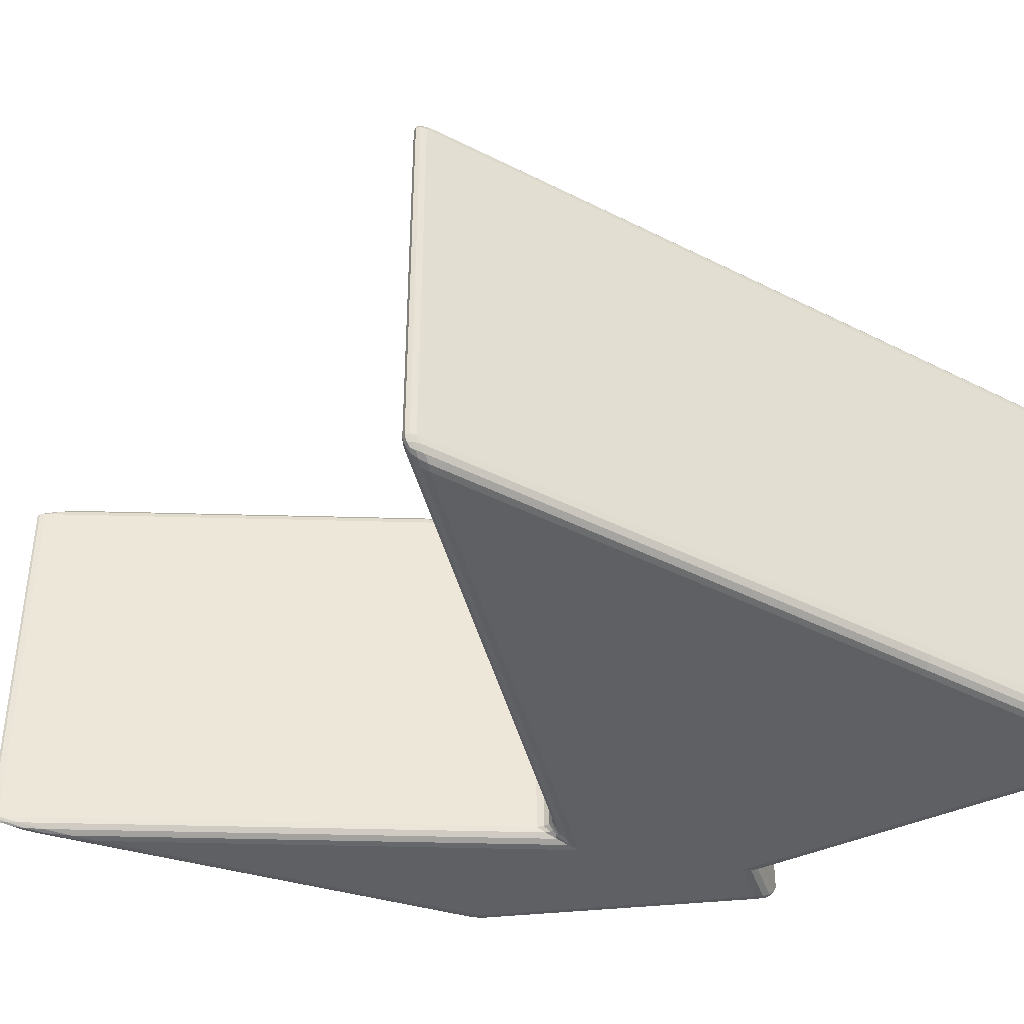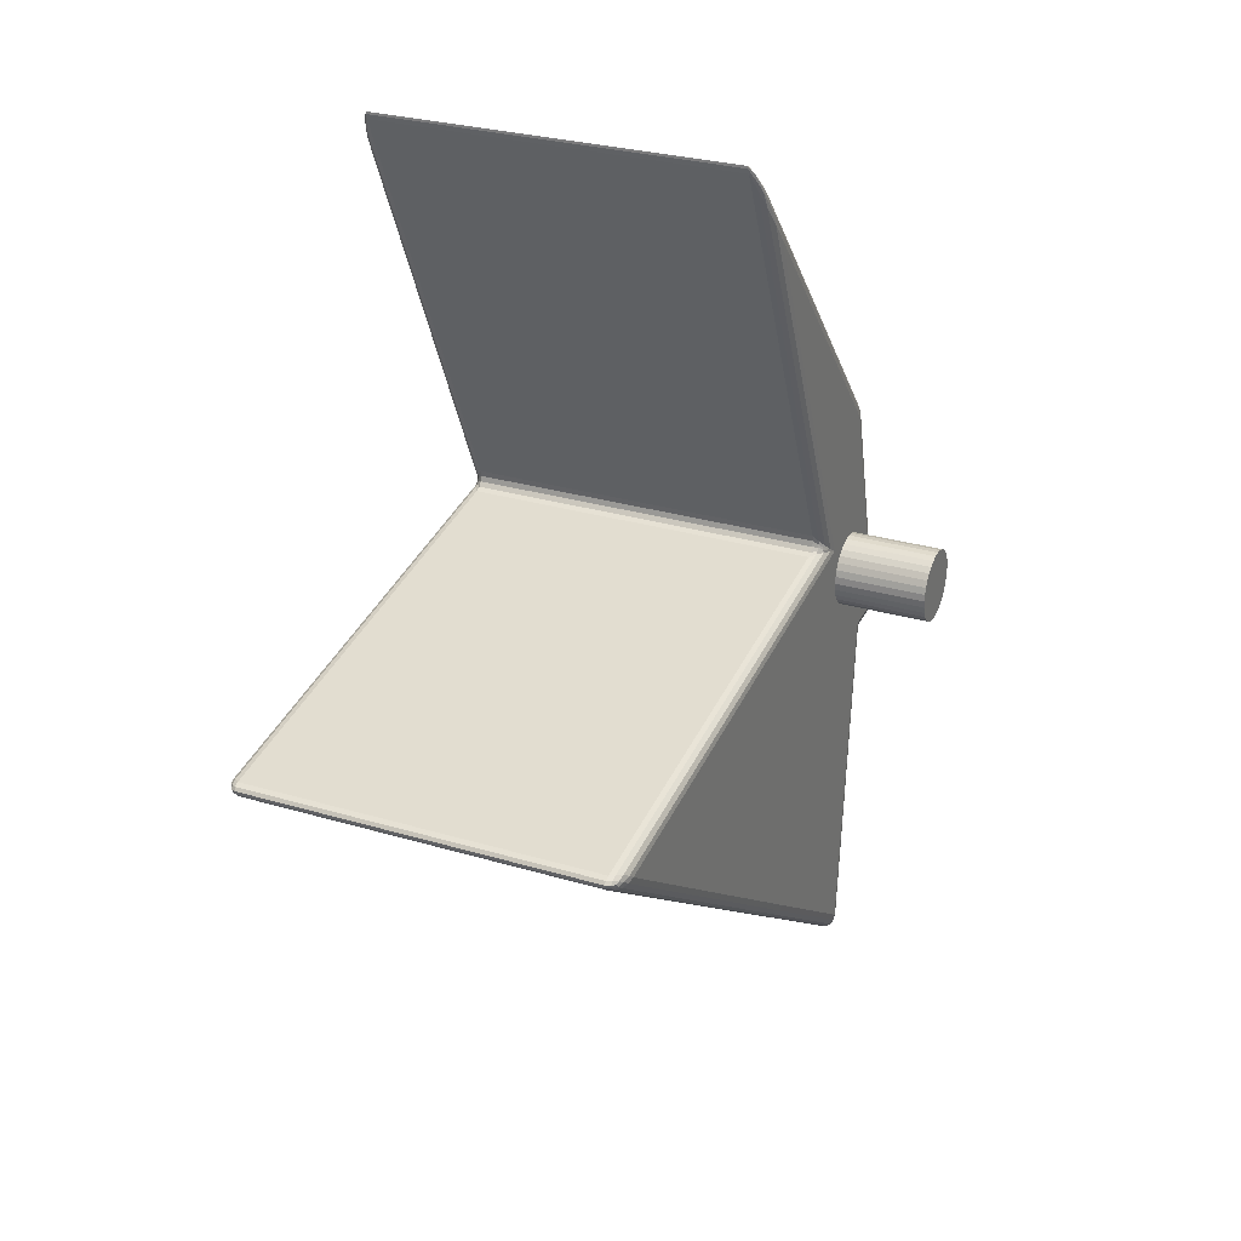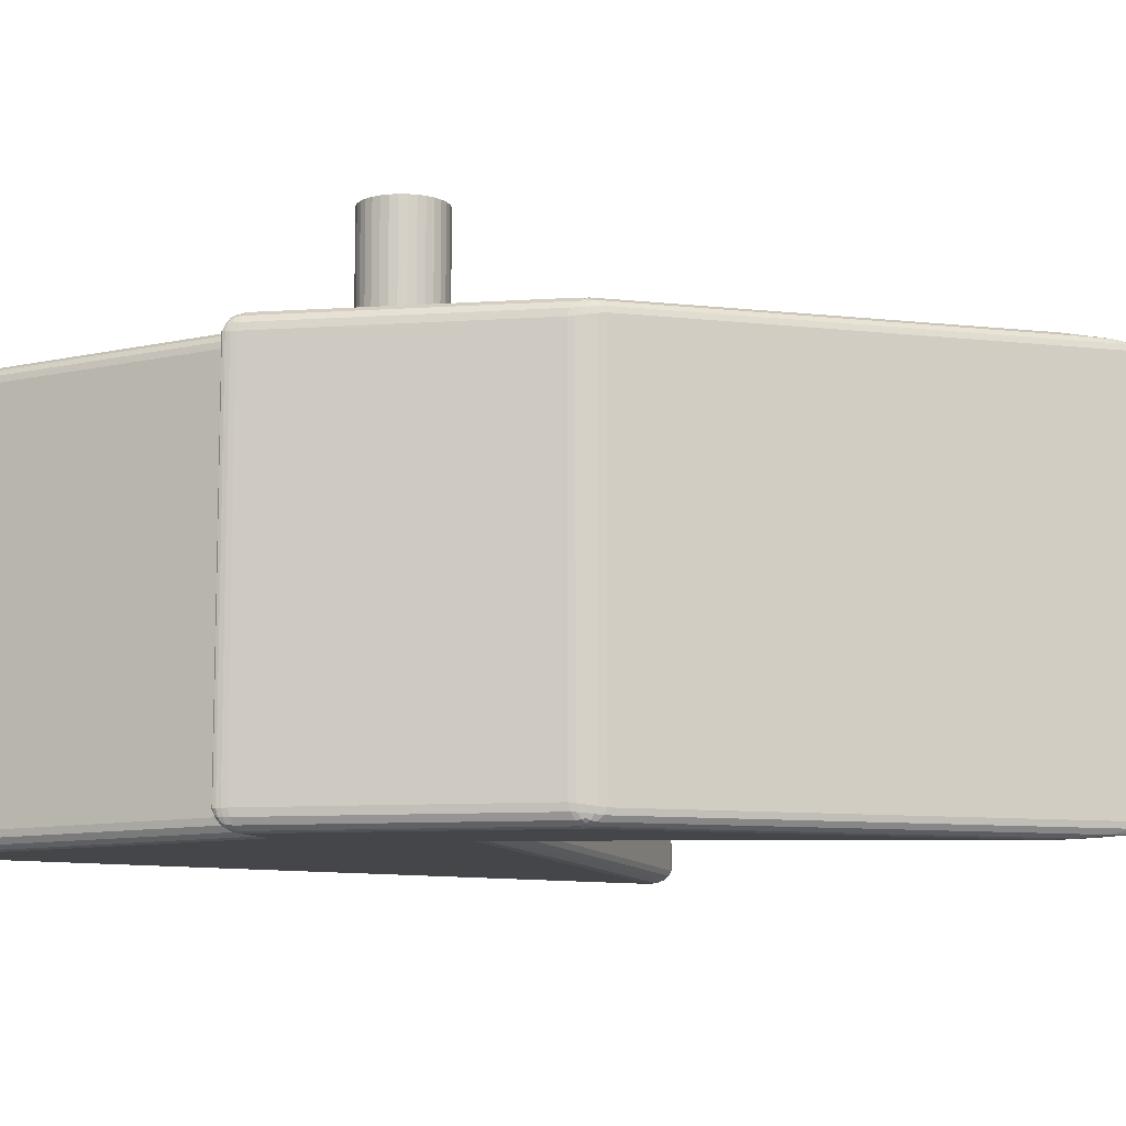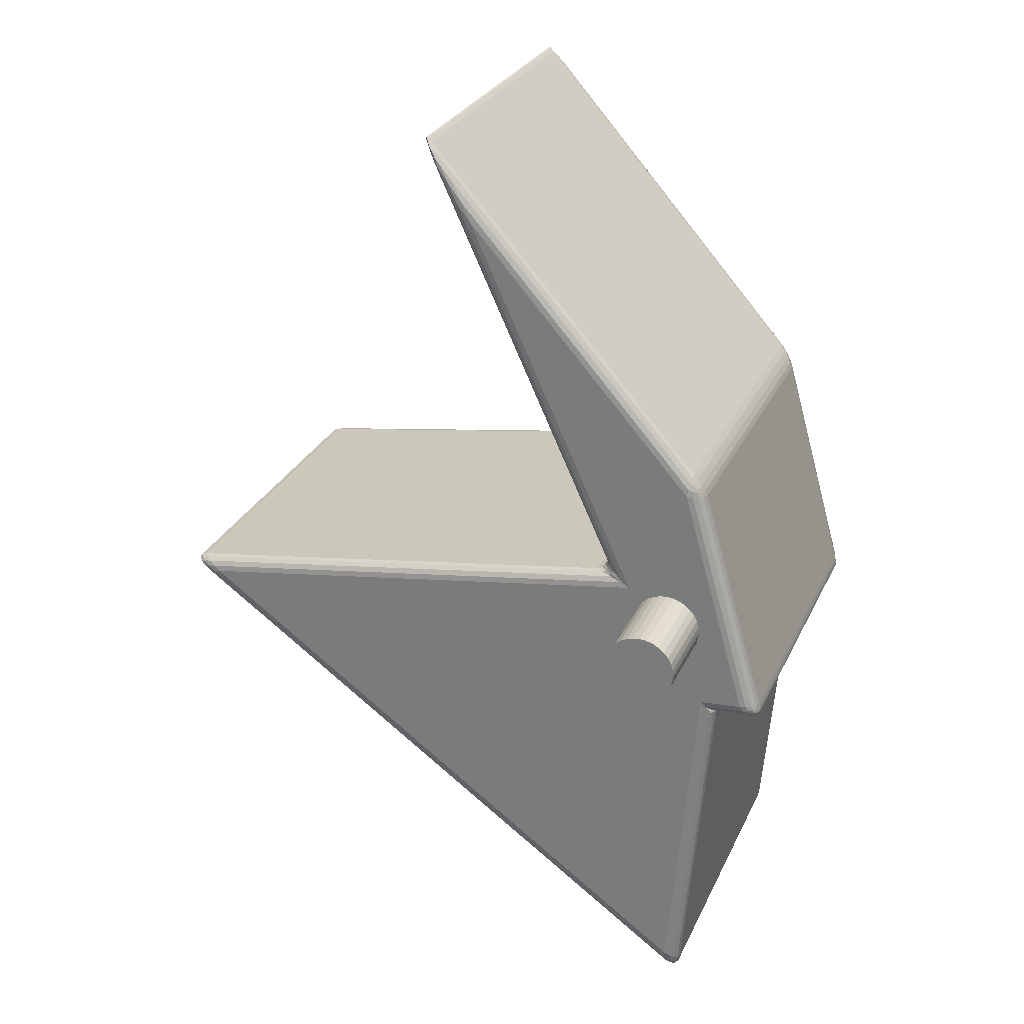
<metadata>
{"format":"obj","ext":"obj","renderer":"f3d","projection":"perspective","resolution":1024,"background":"white","views":[{"elev":-42.7,"azim":-67.1,"up":"+Z"},{"elev":28.9,"azim":-66.1,"up":"+Y"},{"elev":-9.9,"azim":115.7,"up":"+Z"},{"elev":27.5,"azim":20.9,"up":"+Y"}]}
</metadata>
<code>
o Cylinder
v -0 0.00475 0.05
v -0 0.00475 0.062
v 0.000927 0.004659 0.05
v 0.000927 0.004659 0.062
v 0.001818 0.004388 0.05
v 0.001818 0.004388 0.062
v 0.002639 0.003949 0.05
v 0.002639 0.003949 0.062
v 0.003359 0.003359 0.05
v 0.003359 0.003359 0.062
v 0.003949 0.002639 0.05
v 0.003949 0.002639 0.062
v 0.004388 0.001818 0.05
v 0.004388 0.001818 0.062
v 0.004659 0.000927 0.05
v 0.004659 0.000927 0.062
v 0.00475 -0 0.05
v 0.00475 -0 0.062
v 0.004659 -0.000927 0.05
v 0.004659 -0.000927 0.062
v 0.004388 -0.001818 0.05
v 0.004388 -0.001818 0.062
v 0.003949 -0.002639 0.05
v 0.003949 -0.002639 0.062
v 0.003359 -0.003359 0.05
v 0.003359 -0.003359 0.062
v 0.002639 -0.003949 0.05
v 0.002639 -0.003949 0.062
v 0.001818 -0.004388 0.05
v 0.001818 -0.004388 0.062
v 0.000927 -0.004659 0.05
v 0.000927 -0.004659 0.062
v -0 -0.00475 0.05
v -0 -0.00475 0.062
v -0.000927 -0.004659 0.05
v -0.000927 -0.004659 0.062
v -0.001818 -0.004388 0.05
v -0.001818 -0.004388 0.062
v -0.002639 -0.003949 0.05
v -0.002639 -0.003949 0.062
v -0.003359 -0.003359 0.05
v -0.003359 -0.003359 0.062
v -0.003949 -0.002639 0.05
v -0.003949 -0.002639 0.062
v -0.004388 -0.001818 0.05
v -0.004388 -0.001818 0.062
v -0.004659 -0.000927 0.05
v -0.004659 -0.000927 0.062
v -0.00475 0 0.05
v -0.00475 0 0.062
v -0.004659 0.000927 0.05
v -0.004659 0.000927 0.062
v -0.004388 0.001818 0.05
v -0.004388 0.001818 0.062
v -0.003949 0.002639 0.05
v -0.003949 0.002639 0.062
v -0.003359 0.003359 0.05
v -0.003359 0.003359 0.062
v -0.002639 0.003949 0.05
v -0.002639 0.003949 0.062
v -0.001818 0.004388 0.05
v -0.001818 0.004388 0.062
v -0.000927 0.004659 0.05
v -0.000927 0.004659 0.062
f 1 2 4 3
f 3 4 6 5
f 5 6 8 7
f 7 8 10 9
f 9 10 12 11
f 11 12 14 13
f 13 14 16 15
f 15 16 18 17
f 17 18 20 19
f 19 20 22 21
f 21 22 24 23
f 23 24 26 25
f 25 26 28 27
f 27 28 30 29
f 29 30 32 31
f 31 32 34 33
f 33 34 36 35
f 35 36 38 37
f 37 38 40 39
f 39 40 42 41
f 41 42 44 43
f 43 44 46 45
f 45 46 48 47
f 47 48 50 49
f 49 50 52 51
f 51 52 54 53
f 53 54 56 55
f 55 56 58 57
f 57 58 60 59
f 59 60 62 61
f 4 2 64 62 60 58 56 54 52 50 48 46 44 42 40 38 36 34 32 30 28 26 24 22 20 18 16 14 12 10 8 6
f 61 62 64 63
f 63 64 2 1
f 1 3 5 7 9 11 13 15 17 19 21 23 25 27 29 31 33 35 37 39 41 43 45 47 49 51 53 55 57 59 61 63
o 7
v -0.0106 0.006272 0.00169
v -0.009327 0.008641 0.0017
v -0.005469 0.00505 0
v -0.009826 0.006558 0.001693
v -0.009312 0.007109 0.001695
v -0.009592 0.006275 0.001044
v -0.009115 0.006518 0.001068
v -0.008836 0.006854 0.001085
v -0.008453 0.006648 0.00072
v -0.00877 0.007799 0.001049
v -0.007842 0.00682 0.000498
v -0.009137 0.00784 0.001698
v -0.008709 0.00727 0.001071
v -0.00817 0.006721 0.000569
v -0.006816 0.005614 0.000129
v -0.008264 0.006044 0.000495
v -0.006683 0.005855 0.000129
v -0.007556 0.006167 0.000317
v -0.008359 0.006373 0.000568
v -0.02056 -0.04003 0
v -0.02173 -0.04165 0.002328
v -0.02101 -0.04065 0.000177
v -0.02139 -0.04118 0.000682
v -0.02164 -0.04153 0.001437
v -0.06925 -0.004928 0
v -0.07257 -0.004999 0.002
v -0.07215 -0.003358 0.001678
v -0.07019 -0.005193 0.000152
v -0.07115 -0.005299 0.000586
v -0.07003 -0.004276 0.000128
v -0.0711 -0.004496 0.000343
v -0.07198 -0.004631 0.000638
v -0.07229 -0.004206 0.000782
v -0.07309 -0.004477 0.001928
v -0.07319 -0.003982 0.001842
v -0.07199 -0.005231 0.001235
v -0.07257 -0.004589 0.00121
v -0.07286 -0.004066 0.001179
v -0.0716 -0.003426 0.001036
v -0.07086 -0.003748 0.000491
v -0.07286 -0.003589 0.001754
v -0.07239 -0.00373 0.001112
v -0.07185 -0.003968 0.000595
v 0.002536 0.02312 0.001814
v 0.004412 0.01997 0.002279
v 0.002174 0.02052 0
v 0.003119 0.02239 0.001932
v 0.00368 0.02153 0.002061
v 0.002665 0.02275 0.00112
v 0.003143 0.02206 0.001225
v 0.003581 0.02145 0.001318
v 0.003441 0.02137 0.000873
v 0.004187 0.0202 0.001407
v 0.003683 0.02039 0.000667
v 0.004134 0.02068 0.002183
v 0.003881 0.02083 0.001367
v 0.003579 0.02095 0.000718
v 0.002469 0.02134 0.000138
v 0.002641 0.02212 0.000531
v 0.002975 0.0205 0.000173
v 0.003069 0.02114 0.000382
v 0.003125 0.0217 0.000656
v -0.02842 0.05483 0
v -0.03492 0.06415 0.001711
v -0.03441 0.06455 0.001807
v -0.0303 0.05708 0.00013
v -0.03219 0.05964 0.000501
v -0.02968 0.05739 0.000138
v -0.03159 0.05968 0.000329
v -0.03315 0.06164 0.000584
v -0.03352 0.06262 0.00075
v -0.03516 0.0648 0.001742
v -0.03515 0.0651 0.001771
v -0.03381 0.06212 0.001056
v -0.03424 0.06328 0.001099
v -0.03444 0.06402 0.001132
v -0.03292 0.06266 0.001115
v -0.03126 0.06014 0.000529
v -0.03488 0.06502 0.001794
v -0.03383 0.06353 0.001128
v -0.03275 0.06186 0.000597
v 0.007674 -0.01279 0.00221
v 0.007166 -0.01475 0.002058
v 0.005475 -0.01095 0
v 0.007529 -0.01295 0.002196
v 0.007381 -0.01337 0.002162
v 0.007162 -0.01268 0.001364
v 0.00717 -0.01282 0.001379
v 0.007184 -0.01307 0.00138
v 0.006977 -0.01283 0.000913
v 0.007085 -0.01388 0.001271
v 0.006735 -0.01286 0.000603
v 0.007254 -0.01401 0.002114
v 0.007121 -0.01342 0.001332
v 0.006892 -0.01284 0.000708
v 0.005972 -0.01168 0.000168
v 0.006564 -0.01229 0.000647
v 0.00617 -0.01183 0.000157
v 0.006497 -0.01227 0.000399
v 0.006826 -0.01258 0.000728
v 0.01106 -0.01052 0
v 0.01322 -0.01077 0.002268
v 0.01338 -0.01235 0.002218
v 0.01185 -0.01048 0.000173
v 0.01253 -0.01051 0.000664
v 0.01158 -0.01125 0.000169
v 0.01227 -0.0112 0.000419
v 0.01281 -0.01119 0.000754
v 0.01292 -0.0116 0.000951
v 0.01337 -0.01137 0.002249
v 0.01345 -0.01188 0.002233
v 0.01301 -0.01062 0.0014
v 0.01314 -0.01127 0.001419
v 0.01321 -0.01178 0.001431
v 0.01284 -0.01224 0.001369
v 0.01221 -0.01185 0.00065
v 0.01345 -0.01223 0.002222
v 0.01306 -0.01204 0.001404
v 0.01268 -0.01177 0.000748
v 0.001723 -0.05604 0
v 0.003584 -0.05779 0.002056
v 0.002246 -0.05888 0.002341
v 0.002456 -0.05646 0.000157
v 0.003067 -0.05694 0.000602
v 0.001624 -0.05691 0.000178
v 0.002384 -0.0574 0.000411
v 0.002964 -0.05782 0.000721
v 0.002798 -0.05826 0.000941
v 0.003433 -0.05847 0.002146
v 0.003126 -0.05891 0.002231
v 0.003464 -0.05741 0.001269
v 0.003251 -0.05815 0.001354
v 0.002994 -0.05867 0.001424
v 0.001907 -0.05845 0.001445
v 0.001688 -0.05776 0.000686
v 0.002709 -0.05906 0.0023
v 0.002512 -0.05865 0.001441
v 0.002376 -0.05817 0.000758
v -0.06925 -0.004928 0.05
v -0.07216 -0.003359 0.04831
v -0.07257 -0.005004 0.04829
v -0.07003 -0.004276 0.04987
v -0.07086 -0.003748 0.04951
v -0.07024 -0.005157 0.04987
v -0.07112 -0.004481 0.04968
v -0.07186 -0.003965 0.04943
v -0.07231 -0.004197 0.04928
v -0.07287 -0.00359 0.04831
v -0.07319 -0.003984 0.0483
v -0.07161 -0.003427 0.04896
v -0.07239 -0.003731 0.04893
v -0.07286 -0.004063 0.04891
v -0.07204 -0.005198 0.04894
v -0.07122 -0.005252 0.0495
v -0.07309 -0.00448 0.04829
v -0.07259 -0.004575 0.04892
v -0.07201 -0.004608 0.04943
v -0.02173 -0.04165 0.048
v -0.02056 -0.04003 0.05
v -0.02164 -0.04153 0.04877
v -0.02139 -0.04118 0.04941
v -0.02101 -0.04065 0.04985
v -0.005469 0.00505 0.05
v -0.009323 0.008633 0.04829
v -0.01061 0.006271 0.04832
v -0.00668 0.005849 0.04987
v -0.007837 0.00681 0.0495
v -0.006824 0.005613 0.04987
v -0.007559 0.006163 0.04968
v -0.008169 0.006715 0.04943
v -0.008455 0.006644 0.04928
v -0.009136 0.007835 0.0483
v -0.009314 0.007106 0.04831
v -0.008765 0.007788 0.04894
v -0.008708 0.007264 0.04893
v -0.008838 0.006851 0.04892
v -0.009605 0.006273 0.04896
v -0.008276 0.006042 0.04951
v -0.009831 0.006557 0.04831
v -0.009121 0.006516 0.04894
v -0.008365 0.00637 0.04943
v -0.02842 0.05483 0.05
v -0.03441 0.06456 0.04819
v -0.03491 0.06414 0.0483
v -0.02967 0.05739 0.04986
v -0.03125 0.06014 0.04947
v -0.0303 0.05709 0.04987
v -0.03159 0.05969 0.04967
v -0.03275 0.06186 0.0494
v -0.03352 0.06262 0.04925
v -0.03489 0.06502 0.0482
v -0.03515 0.0651 0.04822
v -0.03292 0.06265 0.04888
v -0.03383 0.06353 0.04887
v -0.03444 0.06402 0.04887
v -0.03381 0.06213 0.04895
v -0.0322 0.05965 0.0495
v -0.03516 0.06479 0.04826
v -0.03424 0.06328 0.0489
v -0.03315 0.06165 0.04942
v 0.002174 0.02052 0.05
v 0.004416 0.01996 0.04773
v 0.002532 0.02313 0.04819
v 0.002977 0.0205 0.04983
v 0.003685 0.02038 0.04934
v 0.002467 0.02134 0.04986
v 0.003069 0.02114 0.04962
v 0.00358 0.02094 0.04929
v 0.003441 0.02136 0.04913
v 0.004136 0.02067 0.04783
v 0.00368 0.02153 0.04795
v 0.00419 0.02019 0.0486
v 0.003883 0.02082 0.04864
v 0.003581 0.02145 0.04869
v 0.002661 0.02275 0.04888
v 0.002638 0.02213 0.04947
v 0.003116 0.02239 0.04808
v 0.003141 0.02206 0.04878
v 0.003124 0.0217 0.04935
v 0.005475 -0.01095 0.05
v 0.007166 -0.01475 0.04794
v 0.007608 -0.01279 0.04778
v 0.00617 -0.01183 0.04984
v 0.006735 -0.01286 0.0494
v 0.005956 -0.01168 0.04983
v 0.006486 -0.01227 0.0496
v 0.006886 -0.01285 0.04929
v 0.006963 -0.01283 0.04908
v 0.007249 -0.01401 0.04788
v 0.007362 -0.01337 0.04783
v 0.007085 -0.01389 0.04873
v 0.007115 -0.01342 0.04867
v 0.007169 -0.01308 0.04862
v 0.007111 -0.01268 0.04863
v 0.006531 -0.01229 0.04935
v 0.007488 -0.01295 0.0478
v 0.007139 -0.01282 0.04862
v 0.006805 -0.01259 0.04927
v 0.01331 -0.01236 0.04779
v 0.01322 -0.01079 0.04772
v 0.01106 -0.01052 0.05
v 0.01341 -0.01223 0.04779
v 0.01343 -0.01189 0.04777
v 0.01279 -0.01225 0.04864
v 0.01303 -0.01205 0.0486
v 0.0132 -0.01179 0.04857
v 0.01291 -0.01161 0.04905
v 0.01302 -0.01063 0.04859
v 0.01253 -0.01052 0.04933
v 0.01336 -0.01138 0.04775
v 0.01313 -0.01127 0.04858
v 0.0128 -0.0112 0.04924
v 0.01157 -0.01125 0.04983
v 0.01218 -0.01186 0.04935
v 0.01185 -0.01048 0.04983
v 0.01226 -0.01121 0.04958
v 0.01266 -0.01177 0.04925
v 0.001723 -0.05604 0.05
v 0.002229 -0.05887 0.048
v 0.003584 -0.0578 0.04794
v 0.00166 -0.05694 0.04985
v 0.001734 -0.05779 0.04941
v 0.002456 -0.05646 0.04984
v 0.002399 -0.05742 0.04962
v 0.002397 -0.05818 0.04932
v 0.002805 -0.05827 0.04914
v 0.002698 -0.05905 0.04799
v 0.003121 -0.05891 0.04798
v 0.001934 -0.05847 0.04877
v 0.002522 -0.05866 0.04873
v 0.002994 -0.05867 0.0487
v 0.003463 -0.05741 0.04873
v 0.003067 -0.05694 0.0494
v 0.003432 -0.05847 0.04796
v 0.003249 -0.05815 0.04871
v 0.002967 -0.05782 0.04932
f 91 229 65
f 228 248 66
f 110 67 127
f 85 205 90
f 266 304 109
f 186 222 85
f 284 223 322
f 284 265 227
f 246 227 265
f 305 265 284
f 223 284 227
f 109 304 166
f 247 267 129
f 323 222 186
f 285 324 147
f 147 324 185
f 303 286 167
f 203 223 227
f 222 205 85
f 204 229 91
f 184 84 148
f 129 267 108
f 67 110 148
f 167 286 146
f 148 110 165
f 66 248 128
f 67 84 89
f 65 68 71 70
f 68 69 72 71
f 70 71 83 80
f 71 72 73 83
f 66 74 77 76
f 74 75 78 77
f 76 77 72 69
f 77 78 73 72
f 67 79 82 81
f 79 80 83 82
f 81 82 78 75
f 82 83 73 78
f 89 92 95 94
f 92 93 96 95
f 94 95 107 104
f 95 96 97 107
f 90 98 101 100
f 98 99 102 101
f 100 101 96 93
f 101 102 97 96
f 91 103 106 105
f 103 104 107 106
f 105 106 102 99
f 106 107 97 102
f 108 111 114 113
f 111 112 115 114
f 113 114 126 123
f 114 115 116 126
f 109 117 120 119
f 117 118 121 120
f 119 120 115 112
f 120 121 116 115
f 110 122 125 124
f 122 123 126 125
f 124 125 121 118
f 125 126 116 121
f 127 130 133 132
f 130 131 134 133
f 132 133 145 142
f 133 134 135 145
f 128 136 139 138
f 136 137 140 139
f 138 139 134 131
f 139 140 135 134
f 129 141 144 143
f 141 142 145 144
f 143 144 140 137
f 144 145 135 140
f 146 149 152 151
f 149 150 153 152
f 151 152 164 161
f 152 153 154 164
f 147 155 158 157
f 155 156 159 158
f 157 158 153 150
f 158 159 154 153
f 148 160 163 162
f 160 161 164 163
f 162 163 159 156
f 163 164 154 159
f 165 168 171 170
f 168 169 172 171
f 170 171 183 180
f 171 172 173 183
f 166 174 177 176
f 174 175 178 177
f 176 177 172 169
f 177 178 173 172
f 167 179 182 181
f 179 180 183 182
f 181 182 178 175
f 182 183 173 178
f 184 187 190 189
f 187 188 191 190
f 189 190 202 199
f 190 191 192 202
f 185 193 196 195
f 193 194 197 196
f 195 196 191 188
f 196 197 192 191
f 186 198 201 200
f 198 199 202 201
f 200 201 197 194
f 201 202 192 197
f 203 206 209 208
f 206 207 210 209
f 208 209 221 218
f 209 210 211 221
f 204 212 215 214
f 212 213 216 215
f 214 215 210 207
f 215 216 211 210
f 205 217 220 219
f 217 218 221 220
f 219 220 216 213
f 220 221 211 216
f 227 230 233 232
f 230 231 234 233
f 232 233 245 242
f 233 234 235 245
f 228 236 239 238
f 236 237 240 239
f 238 239 234 231
f 239 240 235 234
f 229 241 244 243
f 241 242 245 244
f 243 244 240 237
f 244 245 235 240
f 246 249 252 251
f 249 250 253 252
f 251 252 264 261
f 252 253 254 264
f 247 255 258 257
f 255 256 259 258
f 257 258 253 250
f 258 259 254 253
f 248 260 263 262
f 260 261 264 263
f 262 263 259 256
f 263 264 254 259
f 265 268 271 270
f 268 269 272 271
f 270 271 283 280
f 271 272 273 283
f 266 274 277 276
f 274 275 278 277
f 276 277 272 269
f 277 278 273 272
f 267 279 282 281
f 279 280 283 282
f 281 282 278 275
f 282 283 273 278
f 284 287 290 289
f 287 288 291 290
f 289 290 302 299
f 290 291 292 302
f 285 293 296 295
f 293 294 297 296
f 295 296 291 288
f 296 297 292 291
f 286 298 301 300
f 298 299 302 301
f 300 301 297 294
f 301 302 292 297
f 303 306 309 308
f 306 307 310 309
f 308 309 321 318
f 309 310 311 321
f 304 312 315 314
f 312 313 316 315
f 314 315 310 307
f 315 316 311 310
f 305 317 320 319
f 317 318 321 320
f 319 320 316 313
f 320 321 311 316
f 322 325 328 327
f 325 326 329 328
f 327 328 340 337
f 328 329 330 340
f 323 331 334 333
f 331 332 335 334
f 333 334 329 326
f 334 335 330 329
f 324 336 339 338
f 336 337 340 339
f 338 339 335 332
f 339 340 330 335
f 67 89 94 79
f 79 94 104 80
f 80 104 103 70
f 70 103 91 65
f 110 127 132 122
f 122 132 142 123
f 123 142 141 113
f 113 141 129 108
f 148 165 170 160
f 160 170 180 161
f 161 180 179 151
f 151 179 167 146
f 147 185 195 155
f 155 195 188 156
f 156 188 187 162
f 162 187 184 148
f 205 222 224 217
f 217 224 225 218
f 218 225 226 208
f 208 226 223 203
f 203 227 232 206
f 206 232 242 207
f 207 242 241 214
f 214 241 229 204
f 227 246 251 230
f 230 251 261 231
f 231 261 260 238
f 238 260 248 228
f 246 265 270 249
f 249 270 280 250
f 250 280 279 257
f 257 279 267 247
f 286 303 308 298
f 298 308 318 299
f 299 318 317 289
f 289 317 305 284
f 284 322 327 287
f 287 327 337 288
f 288 337 336 295
f 295 336 324 285
f 85 90 100 88
f 88 100 93 87
f 87 93 92 86
f 86 92 89 84
f 222 323 333 224
f 224 333 326 225
f 225 326 325 226
f 226 325 322 223
f 66 128 138 74
f 74 138 131 75
f 75 131 130 81
f 81 130 127 67
f 185 324 338 193
f 193 338 332 194
f 194 332 331 200
f 200 331 323 186
f 265 305 319 268
f 268 319 313 269
f 269 313 312 276
f 276 312 304 266
f 84 184 189 86
f 86 189 199 87
f 87 199 198 88
f 88 198 186 85
f 65 229 243 68
f 68 243 237 69
f 69 237 236 76
f 76 236 228 66
f 109 166 176 117
f 117 176 169 118
f 118 169 168 124
f 124 168 165 110
f 90 205 219 98
f 98 219 213 99
f 99 213 212 105
f 105 212 204 91
f 108 267 281 111
f 111 281 275 112
f 112 275 274 119
f 119 274 266 109
f 128 248 262 136
f 136 262 256 137
f 137 256 255 143
f 143 255 247 129
f 146 286 300 149
f 149 300 294 150
f 150 294 293 157
f 157 293 285 147
f 166 304 314 174
f 174 314 307 175
f 175 307 306 181
f 181 306 303 167
f 67 148 84

</code>
